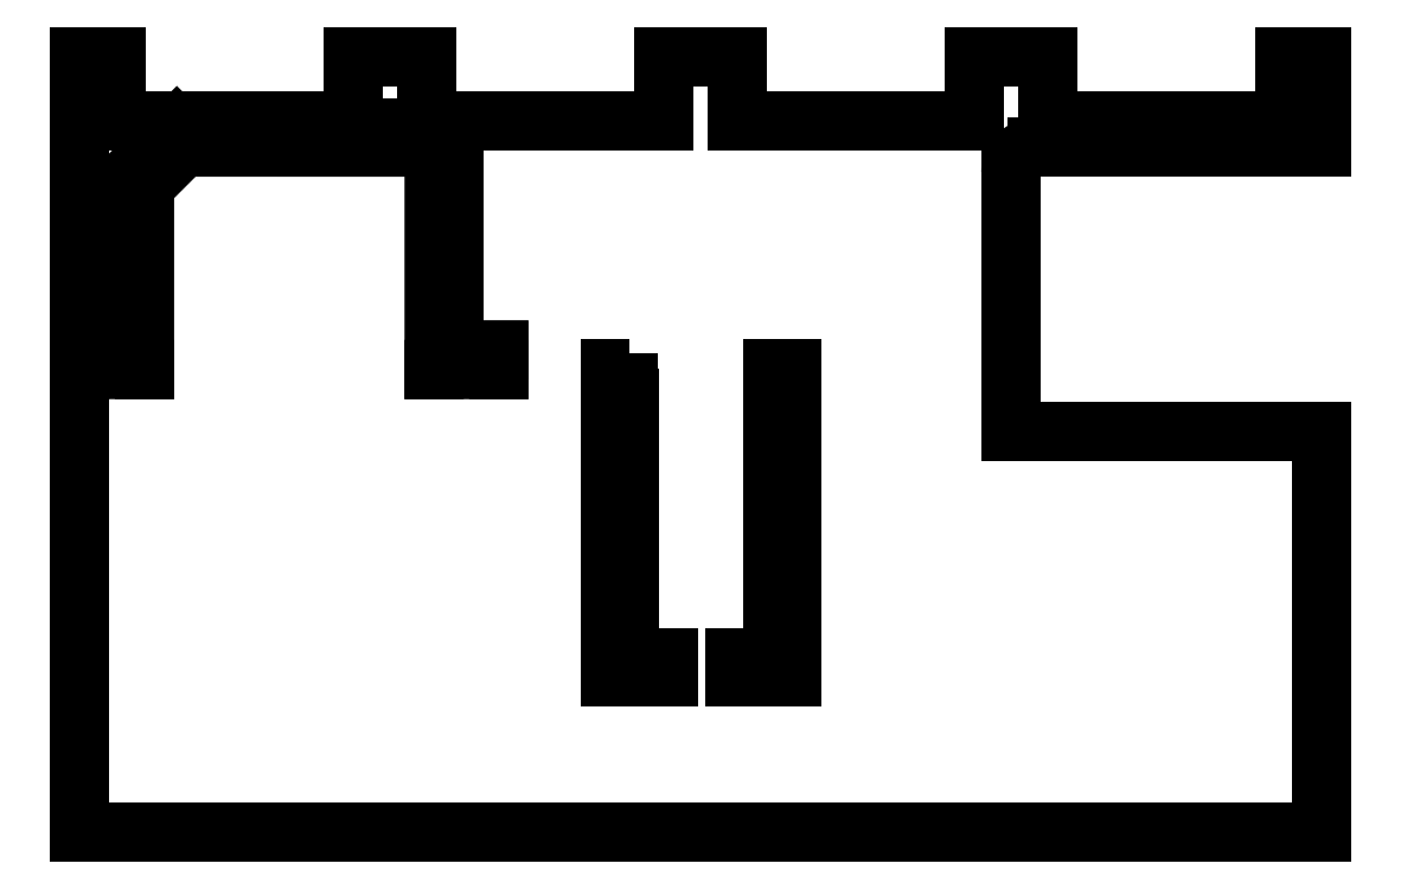
<metadata>
{"format":"dxf","ext":"dxf","renderer":"ezdxf+matplotlib","layout":"modelspace","background":"white","min_lineweight":24,"dpi":150}
</metadata>
<code>
0
SECTION
2
ENTITIES
0
LINE
8
0
10
96
20
-60
30
0
11
96
21
-29
31
2.379e-31
0
LINE
8
0
10
96
20
-29
30
2.379e-31
11
72
21
-29
31
0
0
LINE
8
0
10
72
20
-29
30
0
11
72
21
-9
31
2.22e-15
0
ARC
8
0
10
74
20
-9
30
2.22e-15
40
2
210
-3.499e-48
220
0
230
1
50
90
51
180
0
LINE
8
0
10
74
20
-7
30
2.22e-15
11
96
21
-7
31
2.22e-15
0
LINE
8
0
10
96
20
-7
30
2.22e-15
11
96
21
-1.915e-10
31
-2.379e-31
0
LINE
8
0
10
96
20
-1.915e-10
30
-2.379e-31
11
93.19
21
-1.915e-10
31
3.388e-20
0
LINE
8
0
10
93.19
20
-1.915e-10
30
3.388e-20
11
93.19
21
-5
31
2.22e-15
0
LINE
8
0
10
93.19
20
-5
30
2.22e-15
11
74.81
21
-5
31
2.22e-15
0
LINE
8
0
10
74.81
20
-5
30
2.22e-15
11
74.81
21
-1.915e-10
31
0
0
LINE
8
0
10
74.81
20
-1.915e-10
30
0
11
69.19
21
-1.915e-10
31
0
0
LINE
8
0
10
69.19
20
-1.915e-10
30
0
11
69.19
21
-5
31
0
0
LINE
8
0
10
69.19
20
-5
30
0
11
50.81
21
-5
31
0
0
LINE
8
0
10
50.81
20
-5
30
0
11
50.81
21
-1.915e-10
31
0
0
LINE
8
0
10
50.81
20
-1.915e-10
30
0
11
45.19
21
-1.915e-10
31
-6.776e-20
0
LINE
8
0
10
45.19
20
-1.915e-10
30
-6.776e-20
11
45.19
21
-5
31
0
0
LINE
8
0
10
45.19
20
-5
30
0
11
26.81
21
-5
31
0
0
LINE
8
0
10
26.81
20
-5
30
0
11
26.81
21
-1.915e-10
31
2.22e-15
0
LINE
8
0
10
26.81
20
-1.915e-10
30
2.22e-15
11
21.19
21
-1.915e-10
31
2.22e-15
0
LINE
8
0
10
21.19
20
-1.915e-10
30
2.22e-15
11
21.19
21
-5
31
2.22e-15
0
LINE
8
0
10
21.19
20
-5
30
2.22e-15
11
2.813
21
-5
31
2.22e-15
0
LINE
8
0
10
2.813
20
-5
30
2.22e-15
11
2.813
21
-1.915e-10
31
0
0
LINE
8
0
10
2.813
20
-1.915e-10
30
0
11
-0.001102
21
-1.915e-10
31
-3.388e-20
0
LINE
8
0
10
-0.001102
20
-1.915e-10
30
-3.388e-20
11
-0.001549
21
-1.915e-10
31
4.136e-24
0
LINE
8
0
10
-0.001549
20
-1.915e-10
30
4.136e-24
11
-0.001549
21
-22.7
31
3.817e-31
0
LINE
8
0
10
-0.001549
20
-22.7
30
3.817e-31
11
3.001
21
-22.7
31
0
0
LINE
8
0
10
3.001
20
-22.7
30
0
11
3.001
21
-10
31
-2.379e-31
0
LINE
8
0
10
3.001
20
-10
30
-2.379e-31
11
7.5
21
-5.502
31
-6.776e-20
0
LINE
8
0
10
7.5
20
-5.502
30
-6.776e-20
11
26.9
21
-5.502
31
0
0
ARC
8
0
10
26.9
20
-7.502
30
2.22e-15
40
2
210
-0
220
3.009e-36
230
1
50
0
51
90
0
LINE
8
0
10
28.9
20
-7.502
30
2.22e-15
11
28.9
21
-22.7
31
-2.379e-31
0
LINE
8
0
10
28.9
20
-22.7
30
-2.379e-31
11
32.4
21
-22.7
31
0
0
LINE
8
0
10
32.4
20
-22.7
30
0
11
32.4
21
-24.2
31
2.22e-15
0
LINE
8
0
10
32.4
20
-24.2
30
2.22e-15
11
27.4
21
-24.2
31
2.221e-15
0
LINE
8
0
10
27.4
20
-24.2
30
2.221e-15
11
27.4
21
-7.002
31
0
0
LINE
8
0
10
27.4
20
-7.002
30
0
11
8
21
-7.001
31
2.22e-15
0
LINE
8
0
10
8
20
-7.001
30
2.22e-15
11
5
21
-10
31
3.388e-20
0
LINE
8
0
10
5
20
-10
30
3.388e-20
11
4.999
21
-24.2
31
0
0
LINE
8
0
10
4.999
20
-24.2
30
0
11
-0.001452
21
-24.2
31
6.776e-20
0
LINE
8
0
10
-0.001452
20
-24.2
30
6.776e-20
11
-0.001549
21
-22.7
31
3.817e-31
0
LINE
8
0
10
-0.001549
20
-22.7
30
3.817e-31
11
-0.001549
21
-60
31
-3.817e-31
0
LINE
8
0
10
-0.001549
20
-60
30
-3.817e-31
11
96
21
-60
31
0
0
LINE
8
0
10
42.43
20
-32.7
30
0
11
42.43
21
-25.23
31
-1.326e-31
0
LWPOLYLINE
8
0
90
6
70
1
43
0
10
42.52
20
-24.1
10
42.52
20
-46.51
10
45.49
20
-46.51
10
45.49
20
-48.01
10
41.02
20
-48.01
10
41.02
20
-24.1
0
LINE
8
0
10
42.52
20
-46.51
30
2.22e-15
11
45.49
21
-46.51
31
2.22e-15
0
LINE
8
0
10
50.62
20
-46.51
30
0
11
50.62
21
-48.01
31
-2.733e-25
0
LINE
8
0
10
50.62
20
-46.51
30
2.22e-15
11
53.59
21
-46.51
31
0
0
LINE
8
0
10
53.59
20
-46.51
30
0
11
53.59
21
-24.1
31
0
0
LINE
8
0
10
53.59
20
-24.1
30
0
11
55.09
21
-24.1
31
0
0
LINE
8
0
10
50.62
20
-48.01
30
-2.733e-25
11
55.09
21
-48.01
31
0
0
LINE
8
0
10
55.09
20
-48.01
30
0
11
55.09
21
-24.1
31
0
0
ENDSEC
0
EOF

</code>
